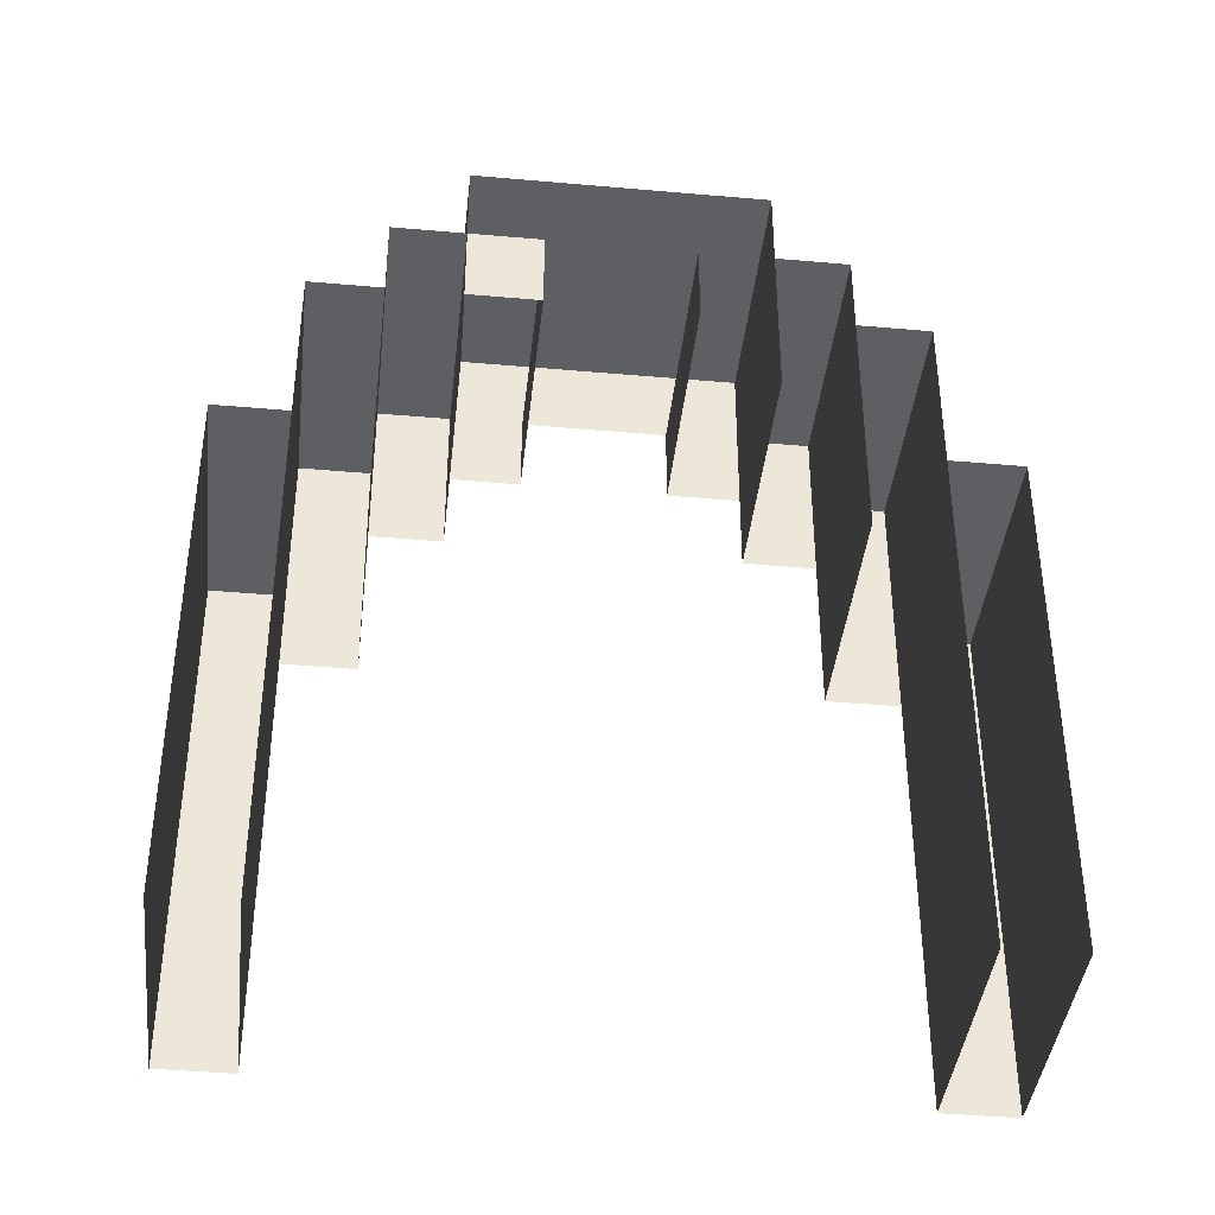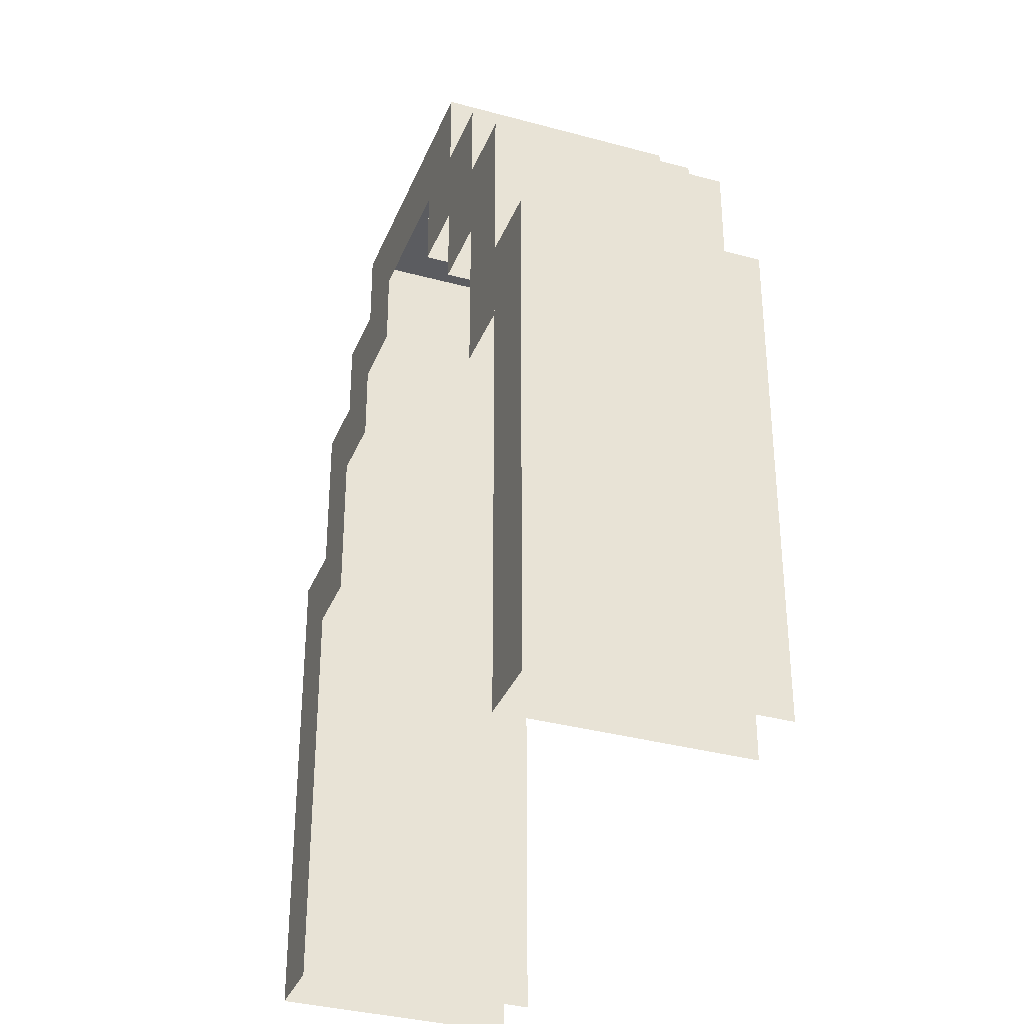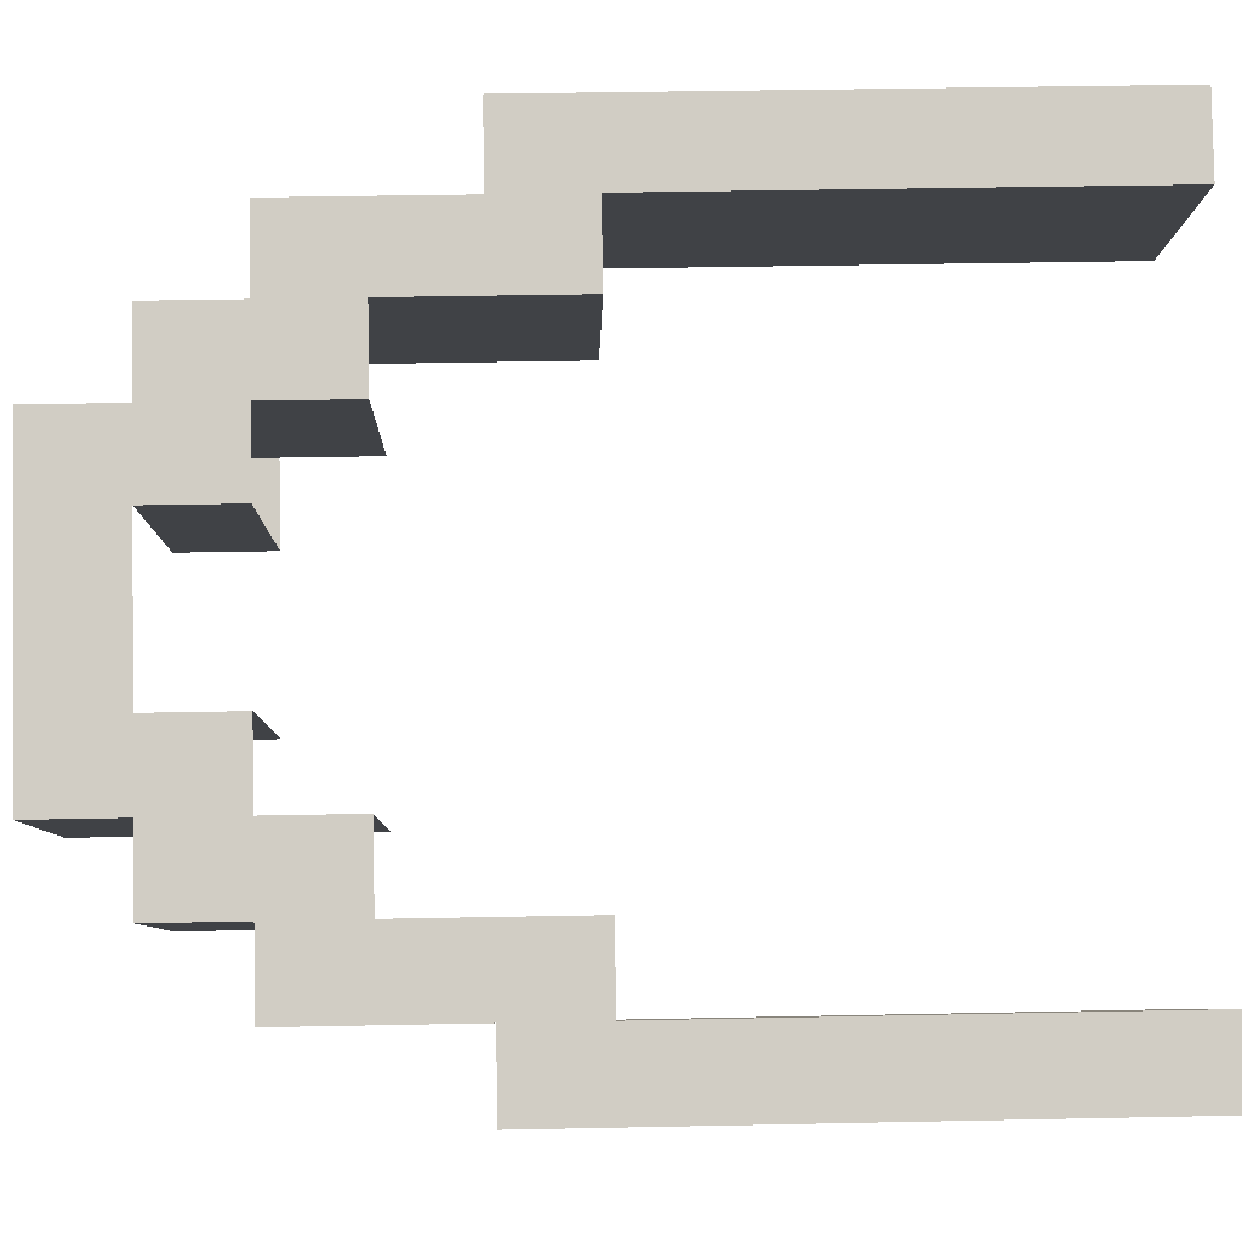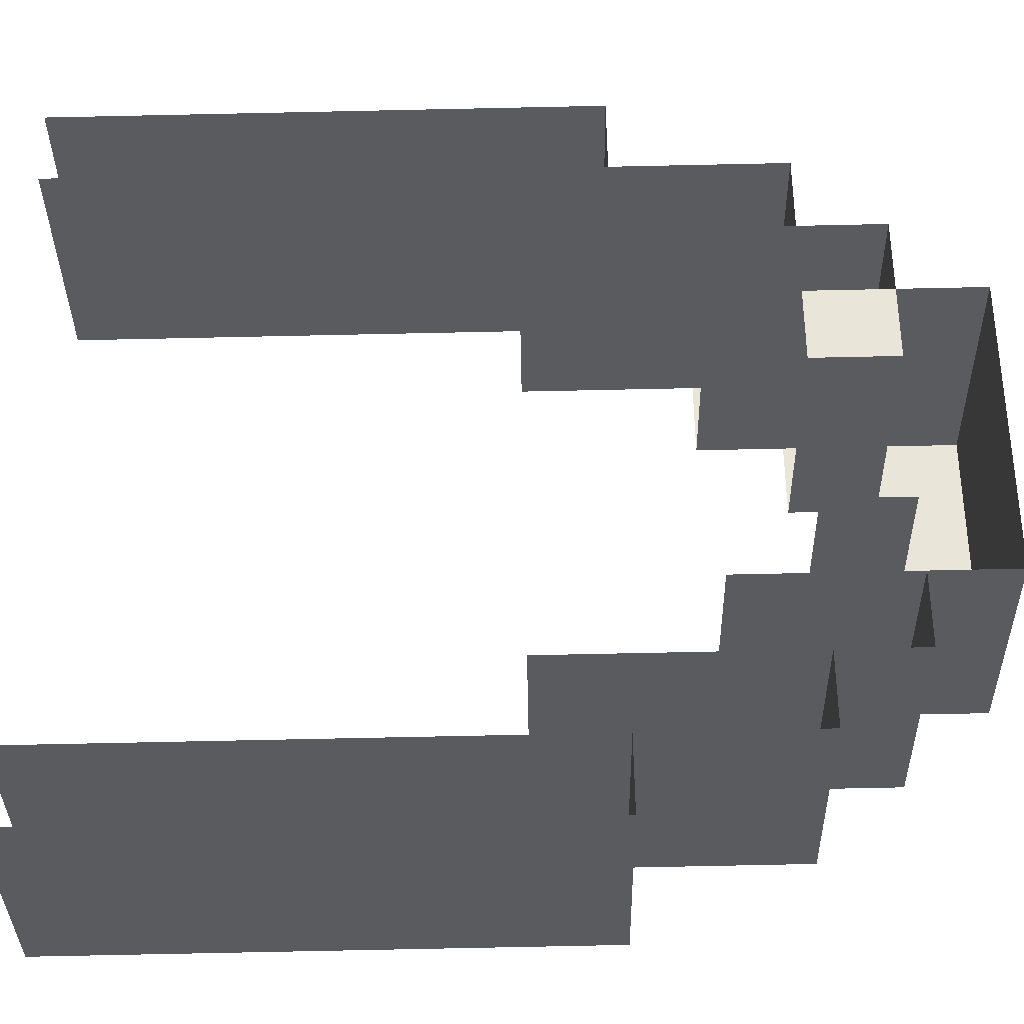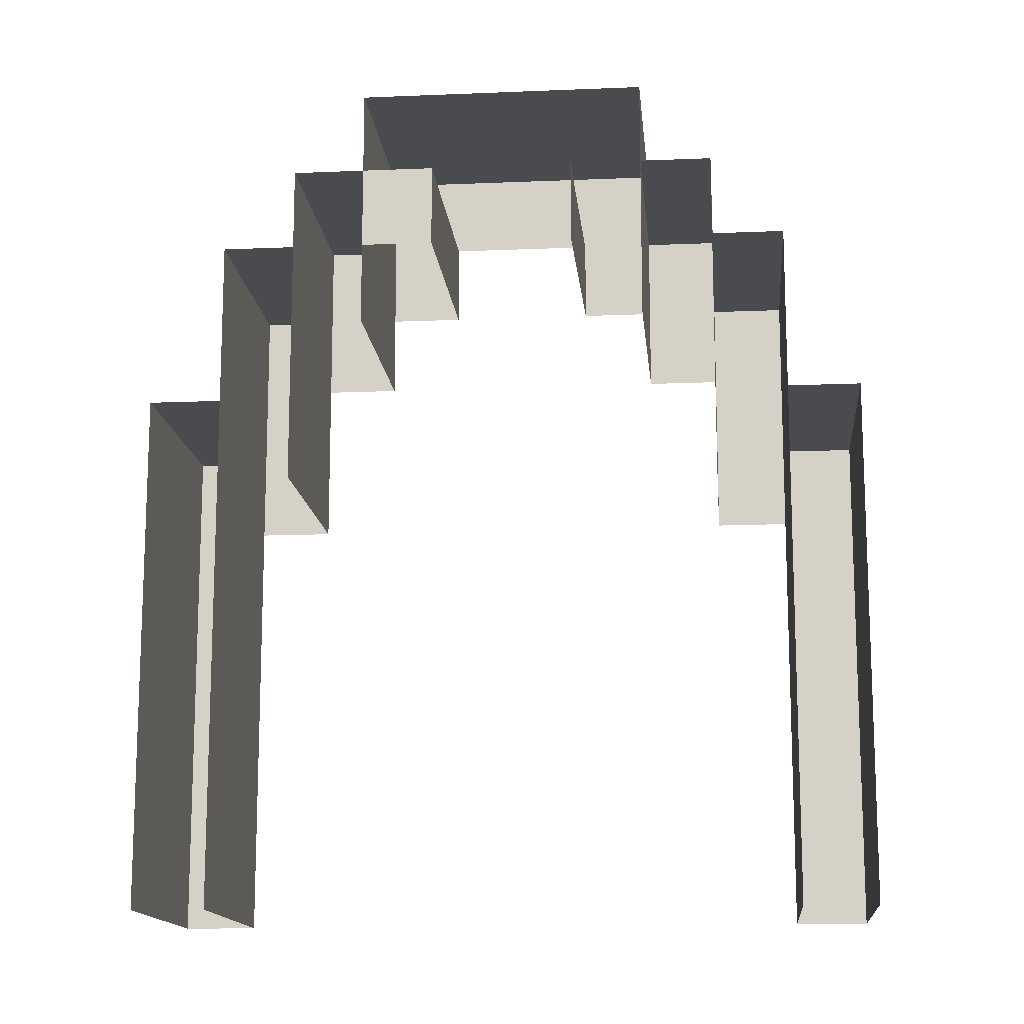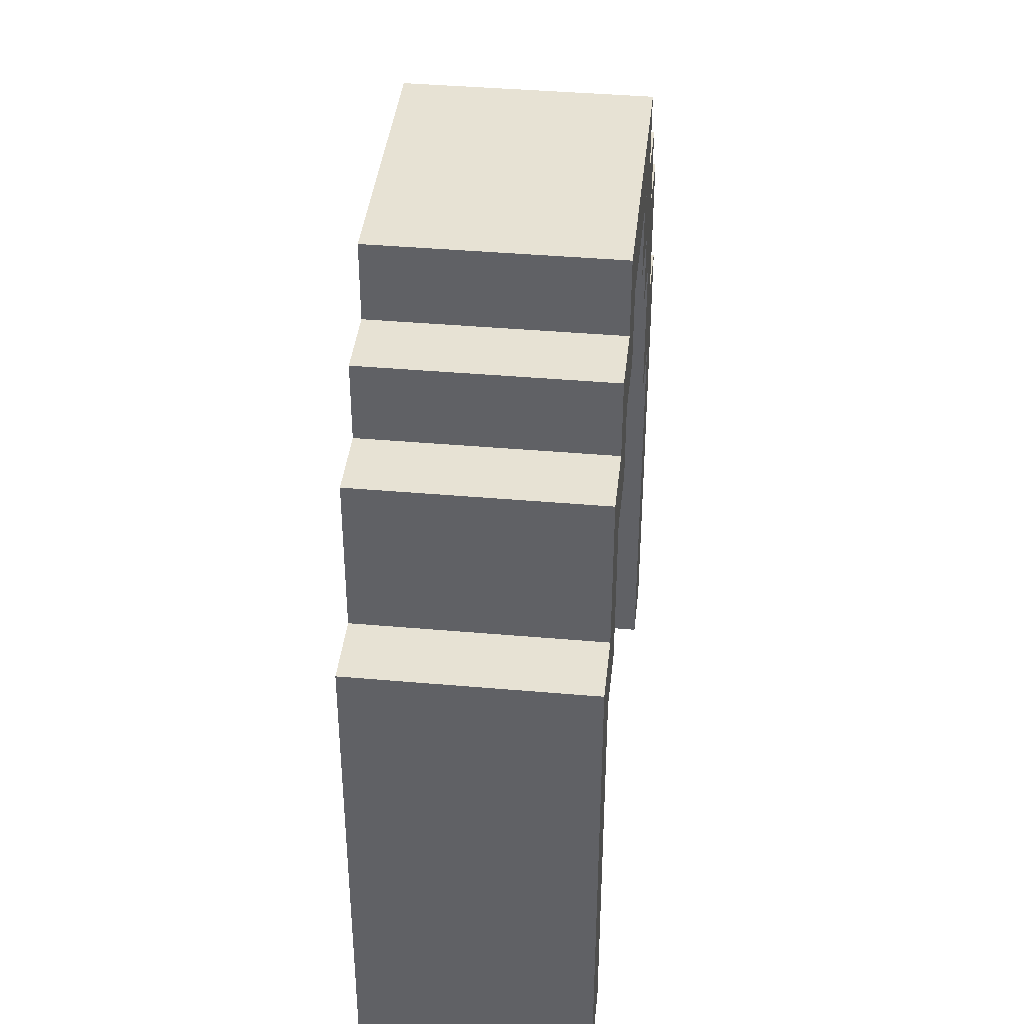
<metadata>
{"format":"obj","ext":"obj","renderer":"f3d","projection":"perspective","resolution":1024,"background":"white","views":[{"elev":-40.7,"azim":-51.2,"up":"+Z"},{"elev":-34.7,"azim":-155.1,"up":"+Z"},{"elev":38.5,"azim":88.5,"up":"+Y"},{"elev":-77.7,"azim":-88.8,"up":"+Y"},{"elev":-14.2,"azim":-39.7,"up":"+Z"},{"elev":39.9,"azim":51.2,"up":"+Z"}]}
</metadata>
<code>
g Box1068
v -0.5823 0.2338 0.1856
v -0.6843 0.3358 0.1856
v -0.3358 0.6843 0.1856
v -0.2338 0.5823 0.1856
v -0.5823 0.2338 0.1856
v -0.2338 0.5823 0.1856
v -0.2338 0.5823 -0.8428
v -0.5823 0.2338 -0.8428
v -0.2338 0.5823 0.1856
v -0.3358 0.6843 0.1856
v -0.3358 0.6843 -0.8428
v -0.2338 0.5823 -0.8428
v -0.4803 0.1318 0.5142
v -0.5823 0.2338 0.5142
v -0.2338 0.5823 0.5142
v -0.1318 0.4803 0.5142
v -0.4803 0.1318 0.5142
v -0.1318 0.4803 0.5142
v -0.1318 0.4803 0.02135
v -0.4803 0.1318 0.02135
v -0.1318 0.4803 0.5142
v -0.2338 0.5823 0.5142
v -0.2338 0.5823 0.02135
v -0.1318 0.4803 0.02135
v -0.2338 0.5823 0.5142
v -0.5823 0.2338 0.5142
v -0.5823 0.2338 0.02135
v -0.2338 0.5823 0.02135
v -0.3783 0.02976 0.6785
v -0.4803 0.1318 0.6785
v -0.1318 0.4803 0.6785
v -0.02976 0.3783 0.6785
v -0.3783 0.02976 0.6785
v -0.02976 0.3783 0.6785
v -0.02976 0.3783 0.3499
v -0.3783 0.02976 0.3499
v -0.02976 0.3783 0.6785
v -0.1318 0.4803 0.6785
v -0.1318 0.4803 0.3499
v -0.02976 0.3783 0.3499
v -0.1318 0.4803 0.6785
v -0.4803 0.1318 0.6785
v -0.4803 0.1318 0.3499
v -0.1318 0.4803 0.3499
v 0.02977 -0.3783 0.8428
v -0.3783 0.02976 0.8428
v -0.02977 0.3783 0.8428
v 0.3783 -0.02977 0.8428
v 0.02977 -0.3783 0.8428
v 0.3783 -0.02977 0.8428
v 0.3783 -0.02977 0.6785
v 0.02977 -0.3783 0.6785
v 0.3783 -0.02977 0.8428
v -0.02977 0.3783 0.8428
v -0.02977 0.3783 0.6785
v 0.3783 -0.02977 0.6785
v -0.02977 0.3783 0.8428
v -0.3783 0.02976 0.8428
v -0.3783 0.02976 0.6785
v -0.02977 0.3783 0.6785
v -0.2763 -0.07225 0.5142
v -0.2763 -0.07225 0.6785
v 0.07225 0.2763 0.6785
v 0.07225 0.2763 0.5142
v 0.07225 0.2763 0.5142
v 0.07225 0.2763 0.6785
v -0.02977 0.3783 0.6785
v -0.02977 0.3783 0.5142
v -0.3783 0.02976 0.5142
v -0.3783 0.02976 0.6785
v -0.2763 -0.07225 0.6785
v -0.2763 -0.07225 0.5142
v -0.07225 -0.2763 0.5142
v 0.2763 0.07225 0.5142
v 0.2763 0.07225 0.6785
v -0.07225 -0.2763 0.6785
v 0.2763 0.07225 0.5142
v 0.3783 -0.02977 0.5142
v 0.3783 -0.02977 0.6785
v 0.2763 0.07225 0.6785
v 0.02976 -0.3783 0.6785
v 0.3783 -0.02976 0.6785
v 0.4803 -0.1318 0.6785
v 0.1318 -0.4803 0.6785
v 0.02976 -0.3783 0.6785
v 0.02976 -0.3783 0.3499
v 0.3783 -0.02976 0.3499
v 0.3783 -0.02976 0.6785
v 0.3783 -0.02976 0.6785
v 0.3783 -0.02976 0.3499
v 0.4803 -0.1318 0.3499
v 0.4803 -0.1318 0.6785
v 0.4803 -0.1318 0.6785
v 0.4803 -0.1318 0.3499
v 0.1318 -0.4803 0.3499
v 0.1318 -0.4803 0.6785
v 0.1318 -0.4803 0.5142
v 0.4803 -0.1318 0.5142
v 0.5823 -0.2338 0.5142
v 0.2338 -0.5823 0.5142
v 0.1318 -0.4803 0.5142
v 0.1318 -0.4803 0.02135
v 0.4803 -0.1318 0.02135
v 0.4803 -0.1318 0.5142
v 0.4803 -0.1318 0.5142
v 0.4803 -0.1318 0.02135
v 0.5823 -0.2338 0.02135
v 0.5823 -0.2338 0.5142
v 0.5823 -0.2338 0.5142
v 0.5823 -0.2338 0.02135
v 0.2338 -0.5823 0.02135
v 0.2338 -0.5823 0.5142
v 0.2338 -0.5823 0.1856
v 0.5823 -0.2338 0.1856
v 0.6843 -0.3358 0.1856
v 0.3358 -0.6843 0.1856
v 0.2338 -0.5823 0.1856
v 0.2338 -0.5823 -0.8428
v 0.5823 -0.2338 -0.8428
v 0.5823 -0.2338 0.1856
v 0.5823 -0.2338 0.1856
v 0.5823 -0.2338 -0.8428
v 0.6843 -0.3358 -0.8428
v 0.6843 -0.3358 0.1856
v -0.6843 0.3358 0.1856
v -0.6843 0.3358 -0.8428
v -0.3358 0.6843 -0.8428
v -0.3358 0.6843 0.1856
v 0.3358 -0.6843 0.1856
v 0.6843 -0.3358 0.1856
v 0.6843 -0.3358 -0.8428
v 0.3358 -0.6843 -0.8428
g Box1068_0
f 3 2 1
f 4 3 1
f 7 6 5
f 8 7 5
f 11 10 9
f 12 11 9
f 15 14 13
f 16 15 13
f 19 18 17
f 20 19 17
f 23 22 21
f 24 23 21
f 27 26 25
f 28 27 25
f 31 30 29
f 32 31 29
f 35 34 33
f 36 35 33
f 39 38 37
f 40 39 37
f 43 42 41
f 44 43 41
f 47 46 45
f 48 47 45
f 51 50 49
f 52 51 49
f 55 54 53
f 56 55 53
f 59 58 57
f 60 59 57
f 63 62 61
f 64 63 61
f 67 66 65
f 68 67 65
f 71 70 69
f 72 71 69
f 75 74 73
f 76 75 73
f 79 78 77
f 80 79 77
f 83 82 81
f 84 83 81
f 87 86 85
f 88 87 85
f 91 90 89
f 92 91 89
f 95 94 93
f 96 95 93
f 99 98 97
f 100 99 97
f 103 102 101
f 104 103 101
f 107 106 105
f 108 107 105
f 111 110 109
f 112 111 109
f 115 114 113
f 116 115 113
f 119 118 117
f 120 119 117
f 123 122 121
f 124 123 121
f 127 126 125
f 128 127 125
f 131 130 129
f 132 131 129

</code>
